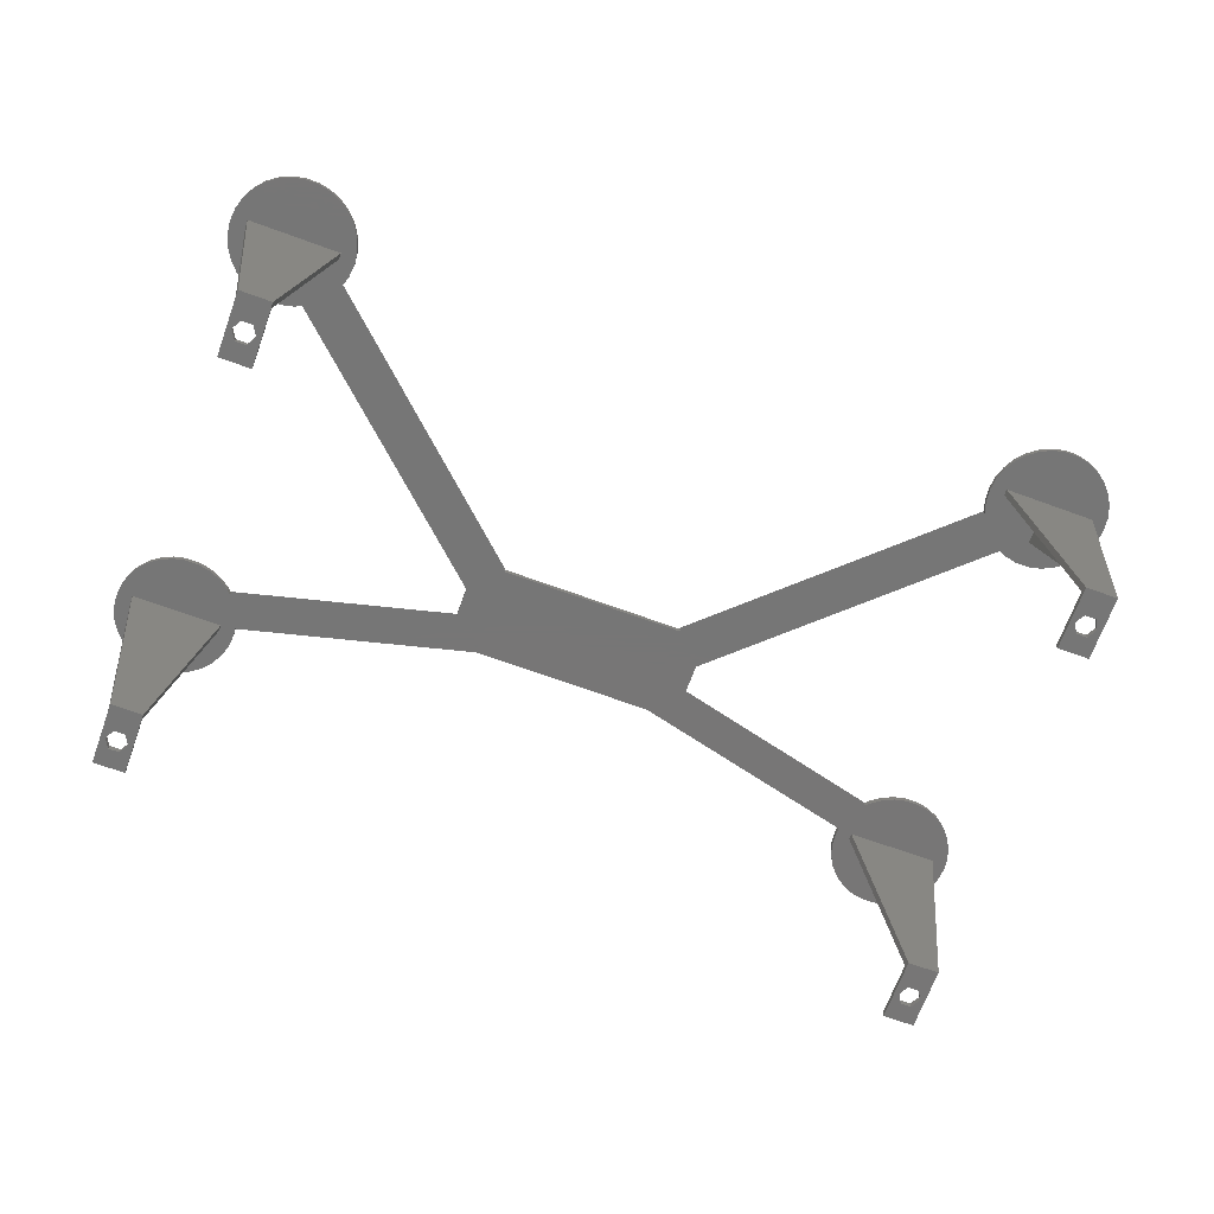
<metadata>
{"format":"stl","ext":"stl","renderer":"f3d","projection":"perspective","resolution":1024,"background":"white","views":[{"elev":-68.9,"azim":-20.0,"up":"+Z"}]}
</metadata>
<code>
# stl→obj: 416 verts, 980 faces
v -65.8 -37.25 0
v -65.8 -28.25 1
v -65.8 -28.25 0
v -65.8 -37.25 1
v -60.8 -28.25 1
v -61.55 -32.75 1
v -60.8 -37.25 1
v -62.42 -31.23 1
v -64.17 -31.23 1
v -65.05 -32.75 1
v -62.42 -34.27 1
v -64.17 -34.27 1
v -60.8 -28.25 0
v -60.8 -37.25 0
v -60.8 -38.25 0
v -61.55 -32.75 0
v -62.42 -34.27 0
v -64.17 -34.27 0
v -65.8 -38.25 0
v -62.42 -31.23 0
v -64.17 -31.23 0
v -65.05 -32.75 0
v -55.8 -37.25 40
v -62.3 -37.25 11
v -62.3 -37.25 40
v -63.8 -37.25 11
v -70.8 -37.25 40
v -63.8 -37.25 40
v -55.8 -38.25 40
v -70.8 -38.25 40
v 15 2.5 40
v 20 7.5 40
v 20 2.5 40
v 20 12.5 40
v 15 17.5 40
v 20 17.5 40
v -15 2.5 40
v -15 17.5 40
v -20 7.5 40
v -20 2.5 40
v -20 12.5 40
v -20 17.5 40
v 53.43 27.04 40
v 53.52 26.17 40
v 54.16 24.18 40
v 55.21 22.37 40
v 56.04 21.45 40
v -53.43 27.04 40
v -53.52 26.17 40
v -54.16 24.18 40
v -55.21 22.37 40
v -56.04 21.45 40
v -58.98 -28.29 40
v -54.16 -33.18 40
v -54.1 -33.39 40
v -55.21 -31.37 40
v -56.61 -29.82 40
v -58.3 -28.59 40
v 58.98 -28.29 40
v 58.3 -28.59 40
v 56.61 -29.82 40
v 55.21 -31.37 40
v 54.16 -33.18 40
v 54.1 -33.39 40
v 55.8 28.25 40
v 62.8 34.25 40
v 62.8 28.25 40
v 60.21 37.76 40
v 62.25 38.2 40
v 58.3 36.91 40
v 56.61 35.68 40
v 55.21 34.13 40
v 55.8 27.25 40
v 53.3 28.25 40
v 54.16 32.32 40
v 53.52 30.33 40
v 70.8 27.25 40
v 73.3 28.25 40
v 73.08 26.17 40
v 72.44 24.18 40
v 70.8 28.25 40
v 71.39 22.37 40
v 73.08 30.33 40
v 72.44 32.32 40
v 69.99 20.82 40
v 68.3 19.59 40
v 66.39 18.74 40
v 64.35 18.3 40
v 62.25 18.3 40
v 60.21 18.74 40
v 58.3 19.59 40
v 56.61 20.82 40
v 71.39 34.13 40
v 64.3 34.25 40
v 69.99 35.68 40
v 68.3 36.91 40
v 66.39 37.76 40
v 64.3 28.25 40
v 64.35 38.2 40
v 55.8 -37.25 40
v 62.8 -31.25 40
v 62.8 -37.25 40
v 60.21 -27.74 40
v 62.25 -27.3 40
v 53.52 -39.33 40
v 55.8 -38.25 40
v 54.16 -41.32 40
v 53.3 -37.25 40
v 53.52 -35.17 40
v 70.8 -38.25 40
v 73.3 -37.25 40
v 73.08 -39.33 40
v 72.44 -41.32 40
v 70.8 -37.25 40
v 71.39 -43.13 40
v 73.08 -35.17 40
v 72.44 -33.18 40
v 69.99 -44.68 40
v 68.3 -45.91 40
v 66.39 -46.76 40
v 64.35 -47.2 40
v 62.25 -47.2 40
v 60.21 -46.76 40
v 58.3 -45.91 40
v 56.61 -44.68 40
v 55.21 -43.13 40
v 71.39 -31.37 40
v 64.3 -31.25 40
v 69.99 -29.82 40
v 68.3 -28.59 40
v 66.39 -27.74 40
v 64.3 -37.25 40
v 64.35 -27.3 40
v -70.8 28.25 40
v -63.8 34.25 40
v -63.8 28.25 40
v -66.39 37.76 40
v -64.35 38.2 40
v -68.3 36.91 40
v -69.99 35.68 40
v -71.39 34.13 40
v -73.08 26.17 40
v -70.8 27.25 40
v -72.44 24.18 40
v -73.3 28.25 40
v -72.44 32.32 40
v -73.08 30.33 40
v -55.8 28.25 40
v -53.3 28.25 40
v -55.8 27.25 40
v -53.52 30.33 40
v -54.16 32.32 40
v -56.61 20.82 40
v -58.3 19.59 40
v -60.21 18.74 40
v -62.25 18.3 40
v -64.35 18.3 40
v -66.39 18.74 40
v -68.3 19.59 40
v -69.99 20.82 40
v -71.39 22.37 40
v -55.21 34.13 40
v -62.3 34.25 40
v -56.61 35.68 40
v -58.3 36.91 40
v -60.21 37.76 40
v -62.3 28.25 40
v -62.25 38.2 40
v -63.8 -31.25 40
v -66.39 -27.74 40
v -64.35 -27.3 40
v -68.3 -28.59 40
v -69.99 -29.82 40
v -71.39 -31.37 40
v -73.08 -39.33 40
v -72.44 -41.32 40
v -73.3 -37.25 40
v -72.44 -33.18 40
v -73.08 -35.17 40
v -53.3 -37.25 40
v -53.52 -39.33 40
v -53.52 -35.17 40
v -54.16 -41.32 40
v -55.21 -43.13 40
v -56.61 -44.68 40
v -58.3 -45.91 40
v -60.21 -46.76 40
v -62.25 -47.2 40
v -64.35 -47.2 40
v -66.39 -46.76 40
v -68.3 -45.91 40
v -69.99 -44.68 40
v -71.39 -43.13 40
v -62.3 -31.25 40
v -60.21 -27.74 40
v -62.25 -27.3 40
v -62.3 -36.25 11
v -63.8 -36.25 11
v -54.16 -33.18 41
v -55.21 -31.37 41
v -72.44 -33.18 41
v -73.08 -35.17 41
v -56.61 -29.82 41
v -62.25 -27.3 41
v -60.21 -27.74 41
v -58.98 -28.29 41
v -58.3 -28.59 41
v -68.3 -28.59 41
v -66.39 -27.74 41
v -71.39 -31.37 41
v -53.52 -39.33 41
v -53.3 -37.25 41
v -64.35 -27.3 41
v -73.3 -37.25 41
v -69.99 -29.82 41
v -53.52 -35.17 41
v -54.16 -41.32 41
v -72.44 -41.32 41
v -71.39 -43.13 41
v -56.61 -44.68 41
v -58.3 -45.91 41
v -54.1 -33.39 41
v 15 17.5 41
v 20 12.5 41
v 20 17.5 41
v 20 7.5 41
v 15 2.5 41
v 20 2.5 41
v -15 17.5 41
v -15 2.5 41
v -20 12.5 41
v -20 17.5 41
v -20 7.5 41
v -20 2.5 41
v 53.43 27.04 41
v 53.52 26.17 41
v 54.16 24.18 41
v 55.21 22.37 41
v 56.04 21.45 41
v 58.98 -28.29 41
v 58.3 -28.59 41
v 56.61 -29.82 41
v 55.21 -31.37 41
v 54.16 -33.18 41
v 54.1 -33.39 41
v -53.43 27.04 41
v -53.52 26.17 41
v -54.16 24.18 41
v -55.21 22.37 41
v -56.04 21.45 41
v 73.08 30.33 41
v 73.08 26.17 41
v 73.3 28.25 41
v 72.44 32.32 41
v 72.44 24.18 41
v 71.39 34.13 41
v 71.39 22.37 41
v 69.99 35.68 41
v 69.99 20.82 41
v 68.3 36.91 41
v 68.3 19.59 41
v 66.39 37.76 41
v 66.39 18.74 41
v 64.35 38.2 41
v 64.35 18.3 41
v 62.25 38.2 41
v 62.25 18.3 41
v 60.21 37.76 41
v 58.3 36.91 41
v 60.21 18.74 41
v 56.61 35.68 41
v 58.3 19.59 41
v 56.61 20.82 41
v 55.21 34.13 41
v 54.16 32.32 41
v 53.52 30.33 41
v 53.3 28.25 41
v 73.08 -35.17 41
v 73.08 -39.33 41
v 73.3 -37.25 41
v 72.44 -33.18 41
v 72.44 -41.32 41
v 71.39 -31.37 41
v 71.39 -43.13 41
v 69.99 -29.82 41
v 69.99 -44.68 41
v 68.3 -28.59 41
v 68.3 -45.91 41
v 66.39 -27.74 41
v 66.39 -46.76 41
v 64.35 -27.3 41
v 64.35 -47.2 41
v 62.25 -27.3 41
v 60.21 -27.74 41
v 62.25 -47.2 41
v 60.21 -46.76 41
v 58.3 -45.91 41
v 56.61 -44.68 41
v 55.21 -43.13 41
v 54.16 -41.32 41
v 53.52 -35.17 41
v 53.52 -39.33 41
v 53.3 -37.25 41
v -53.52 30.33 41
v -53.3 28.25 41
v -54.16 32.32 41
v -55.21 34.13 41
v -56.61 35.68 41
v -58.3 36.91 41
v -60.21 37.76 41
v -58.3 19.59 41
v -56.61 20.82 41
v -62.25 38.2 41
v -60.21 18.74 41
v -62.25 18.3 41
v -64.35 38.2 41
v -64.35 18.3 41
v -66.39 37.76 41
v -66.39 18.74 41
v -68.3 36.91 41
v -68.3 19.59 41
v -69.99 35.68 41
v -69.99 20.82 41
v -71.39 34.13 41
v -71.39 22.37 41
v -72.44 32.32 41
v -72.44 24.18 41
v -73.08 30.33 41
v -73.08 26.17 41
v -73.3 28.25 41
v -55.21 -43.13 41
v -60.21 -46.76 41
v -62.25 -47.2 41
v -64.35 -47.2 41
v -66.39 -46.76 41
v -68.3 -45.91 41
v -69.99 -44.68 41
v -73.08 -39.33 41
v -65.8 28.25 0
v -65.8 37.25 1
v -65.8 37.25 0
v -65.8 28.25 1
v -60.8 37.25 1
v -61.55 32.75 1
v -60.8 28.25 1
v -62.42 34.27 1
v -64.17 34.27 1
v -65.05 32.75 1
v -62.42 31.23 1
v -64.17 31.23 1
v -60.8 37.25 0
v -60.8 28.25 0
v -60.8 27.25 0
v -61.55 32.75 0
v -62.42 31.23 0
v -64.17 31.23 0
v -65.8 27.25 0
v -62.42 34.27 0
v -64.17 34.27 0
v -65.05 32.75 0
v -62.3 28.25 11
v -63.8 28.25 11
v -62.3 29.25 11
v -63.8 29.25 11
v 60.8 -37.25 0
v 60.8 -28.25 1
v 60.8 -28.25 0
v 60.8 -37.25 1
v 65.8 -28.25 1
v 65.05 -32.75 1
v 65.8 -37.25 1
v 64.17 -31.23 1
v 62.42 -31.23 1
v 61.55 -32.75 1
v 64.17 -34.27 1
v 62.42 -34.27 1
v 65.8 -28.25 0
v 65.8 -37.25 0
v 65.8 -38.25 0
v 65.05 -32.75 0
v 64.17 -34.27 0
v 62.42 -34.27 0
v 60.8 -38.25 0
v 64.17 -31.23 0
v 62.42 -31.23 0
v 61.55 -32.75 0
v 64.3 -37.25 11
v 62.8 -37.25 11
v 64.3 -36.25 11
v 62.8 -36.25 11
v 60.8 28.25 0
v 60.8 37.25 1
v 60.8 37.25 0
v 60.8 28.25 1
v 65.8 37.25 1
v 65.05 32.75 1
v 65.8 28.25 1
v 64.17 34.27 1
v 62.42 34.27 1
v 61.55 32.75 1
v 64.17 31.23 1
v 62.42 31.23 1
v 65.8 37.25 0
v 65.8 28.25 0
v 65.8 27.25 0
v 65.05 32.75 0
v 64.17 31.23 0
v 62.42 31.23 0
v 60.8 27.25 0
v 64.17 34.27 0
v 62.42 34.27 0
v 61.55 32.75 0
v 64.3 28.25 11
v 62.8 28.25 11
v 64.3 29.25 11
v 62.8 29.25 11
f 1 2 3
f 2 1 4
f 5 6 7
f 5 8 6
f 5 9 8
f 9 2 10
f 2 9 5
f 11 7 6
f 12 7 11
f 12 4 7
f 10 4 12
f 4 10 2
f 7 13 5
f 13 7 14
f 13 2 5
f 2 13 3
f 1 14 15
f 14 16 13
f 14 17 16
f 14 1 17
f 17 1 18
f 1 15 19
f 20 13 16
f 21 13 20
f 18 1 22
f 21 3 13
f 22 3 21
f 3 22 1
f 23 24 25
f 24 7 26
f 23 7 24
f 7 23 14
f 26 27 28
f 4 26 7
f 4 27 26
f 27 4 1
f 16 8 20
f 8 16 6
f 10 21 9
f 21 10 22
f 21 8 9
f 8 21 20
f 12 22 10
f 22 12 18
f 17 12 11
f 12 17 18
f 17 6 16
f 6 17 11
f 19 29 30
f 29 19 15
f 29 14 23
f 14 29 15
f 19 27 1
f 27 19 30
f 31 32 33
f 32 31 34
f 35 34 31
f 34 35 36
f 37 35 31
f 37 38 35
f 39 37 40
f 37 39 38
f 41 38 39
f 38 41 42
f 43 35 36
f 36 44 43
f 36 45 44
f 34 45 36
f 45 34 46
f 46 34 47
f 34 46 47
f 34 45 46
f 36 45 34
f 45 36 44
f 44 36 43
f 43 36 35
f 48 42 38
f 49 42 48
f 50 42 49
f 42 50 41
f 51 41 50
f 41 51 52
f 50 42 41
f 42 49 48
f 42 50 49
f 41 51 50
f 51 41 52
f 38 42 48
f 53 40 39
f 40 54 55
f 40 56 54
f 40 57 56
f 40 58 57
f 40 53 58
f 37 40 55
f 55 40 37
f 54 40 55
f 56 40 54
f 57 40 56
f 58 40 57
f 53 40 58
f 40 53 39
f 33 59 32
f 59 33 60
f 60 33 61
f 61 33 62
f 62 33 63
f 63 33 64
f 64 33 31
f 64 31 33
f 33 63 64
f 33 62 63
f 33 61 62
f 33 60 61
f 33 59 60
f 59 33 32
f 65 66 67
f 66 68 69
f 66 70 68
f 66 71 70
f 66 65 72
f 66 72 71
f 44 73 45
f 43 73 44
f 74 65 43
f 73 43 65
f 65 75 72
f 65 76 75
f 65 74 76
f 77 78 79
f 77 79 80
f 78 77 81
f 77 80 82
f 78 81 83
f 83 81 84
f 85 77 82
f 86 77 85
f 87 77 86
f 88 77 87
f 89 77 88
f 73 89 90
f 73 90 91
f 73 91 92
f 73 92 47
f 89 73 77
f 45 73 46
f 46 73 47
f 84 81 93
f 94 93 81
f 93 94 95
f 95 94 96
f 96 94 97
f 94 81 98
f 97 94 99
f 66 99 94
f 99 66 69
f 100 101 102
f 101 103 104
f 101 59 103
f 101 60 59
f 101 61 60
f 101 100 62
f 101 62 61
f 105 106 107
f 108 106 105
f 63 100 64
f 100 63 62
f 106 108 100
f 100 109 64
f 100 108 109
f 110 111 112
f 110 112 113
f 111 110 114
f 110 113 115
f 111 114 116
f 116 114 117
f 118 110 115
f 119 110 118
f 120 110 119
f 121 110 120
f 122 110 121
f 106 122 123
f 106 123 124
f 106 124 125
f 122 106 110
f 107 106 126
f 126 106 125
f 117 114 127
f 128 127 114
f 127 128 129
f 129 128 130
f 130 128 131
f 128 114 132
f 131 128 133
f 101 133 128
f 133 101 104
f 102 128 132
f 128 102 101
f 134 135 136
f 135 137 138
f 135 139 137
f 135 140 139
f 135 134 141
f 135 141 140
f 142 143 144
f 145 143 142
f 134 146 141
f 143 145 134
f 134 147 146
f 134 145 147
f 148 149 48
f 150 48 49
f 150 49 50
f 48 150 148
f 150 50 51
f 149 148 151
f 151 148 152
f 52 150 51
f 153 150 52
f 154 150 153
f 155 150 154
f 156 150 155
f 157 150 156
f 143 157 158
f 143 158 159
f 143 159 160
f 157 143 150
f 144 143 161
f 161 143 160
f 152 148 162
f 163 162 148
f 162 163 164
f 164 163 165
f 165 163 166
f 163 148 167
f 166 163 168
f 135 168 163
f 168 135 138
f 27 169 28
f 169 170 171
f 169 172 170
f 169 173 172
f 169 27 174
f 169 174 173
f 175 30 176
f 177 30 175
f 27 178 174
f 30 177 27
f 27 179 178
f 27 177 179
f 29 180 181
f 180 23 182
f 29 181 183
f 182 23 55
f 29 183 184
f 180 29 23
f 55 23 54
f 185 29 184
f 186 29 185
f 187 29 186
f 188 29 187
f 189 29 188
f 30 189 190
f 30 190 191
f 30 191 192
f 189 30 29
f 176 30 193
f 193 30 192
f 54 23 56
f 194 56 23
f 56 194 57
f 57 194 58
f 58 194 53
f 53 194 195
f 194 23 25
f 195 194 196
f 169 196 194
f 196 169 171
f 28 194 25
f 194 28 169
f 24 28 25
f 28 24 26
f 26 197 24
f 197 26 198
f 198 24 197
f 24 198 26
f 197 169 194
f 169 197 198
f 198 194 169
f 194 198 197
f 25 197 194
f 197 25 24
f 25 197 24
f 197 25 194
f 28 198 26
f 198 28 169
f 28 198 169
f 198 28 26
f 199 56 200
f 56 199 54
f 179 201 178
f 201 179 202
f 200 57 203
f 57 200 56
f 195 204 205
f 204 195 196
f 53 206 207
f 53 207 58
f 206 53 205
f 205 53 195
f 170 208 209
f 208 170 172
f 178 210 174
f 210 178 201
f 211 180 212
f 180 211 181
f 57 207 203
f 207 57 58
f 196 213 204
f 213 196 171
f 177 202 179
f 202 177 214
f 172 215 208
f 215 172 173
f 171 209 213
f 209 171 170
f 174 215 173
f 215 174 210
f 212 182 216
f 182 212 180
f 217 181 211
f 181 217 183
f 193 218 176
f 218 193 219
f 186 220 221
f 220 186 185
f 222 54 199
f 222 55 54
f 216 55 222
f 55 216 182
f 223 224 225
f 224 223 226
f 227 226 223
f 226 227 228
f 229 227 223
f 229 230 227
f 231 229 232
f 229 231 230
f 233 230 231
f 230 233 234
f 235 223 225
f 225 236 235
f 225 237 236
f 224 237 225
f 237 224 238
f 238 224 239
f 224 238 239
f 224 237 238
f 225 237 224
f 237 225 236
f 236 225 235
f 235 225 223
f 206 234 233
f 234 199 222
f 234 200 199
f 234 203 200
f 234 207 203
f 234 206 207
f 230 234 222
f 222 234 230
f 199 234 222
f 200 234 199
f 203 234 200
f 207 234 203
f 206 234 207
f 234 206 233
f 228 240 226
f 240 228 241
f 241 228 242
f 242 228 243
f 243 228 244
f 244 228 245
f 245 228 227
f 245 227 228
f 228 244 245
f 228 243 244
f 228 242 243
f 228 241 242
f 228 240 241
f 240 228 226
f 246 232 229
f 247 232 246
f 248 232 247
f 232 248 231
f 249 231 248
f 231 249 250
f 248 232 231
f 232 247 246
f 232 248 247
f 231 249 248
f 249 231 250
f 229 232 246
f 251 252 253
f 254 252 251
f 254 255 252
f 256 255 254
f 256 257 255
f 258 257 256
f 258 259 257
f 260 259 258
f 260 261 259
f 262 261 260
f 262 263 261
f 264 263 262
f 264 265 263
f 266 265 264
f 266 267 265
f 268 267 266
f 239 267 268
f 239 268 269
f 267 239 270
f 239 269 271
f 270 239 272
f 272 239 273
f 274 239 271
f 235 239 274
f 235 274 275
f 237 239 235
f 235 275 276
f 239 237 238
f 237 235 236
f 235 276 277
f 278 279 280
f 281 279 278
f 281 282 279
f 283 282 281
f 283 284 282
f 285 284 283
f 285 286 284
f 287 286 285
f 287 288 286
f 289 288 287
f 289 290 288
f 291 290 289
f 291 292 290
f 240 291 293
f 291 240 292
f 240 293 294
f 292 240 295
f 295 240 296
f 242 240 241
f 240 297 296
f 245 240 242
f 240 298 297
f 245 242 243
f 240 245 298
f 245 243 244
f 298 245 299
f 299 245 300
f 301 300 245
f 301 302 300
f 302 301 303
f 304 246 305
f 306 246 304
f 307 246 306
f 248 246 250
f 246 307 250
f 246 248 247
f 248 250 249
f 308 250 307
f 309 250 308
f 310 250 309
f 250 311 312
f 313 250 310
f 250 314 311
f 315 250 313
f 250 315 314
f 316 315 313
f 316 317 315
f 318 317 316
f 318 319 317
f 320 319 318
f 320 321 319
f 322 321 320
f 322 323 321
f 324 323 322
f 324 325 323
f 326 325 324
f 326 327 325
f 328 327 326
f 328 329 327
f 329 328 330
f 216 211 212
f 222 211 216
f 200 222 199
f 222 217 211
f 206 222 200
f 222 331 217
f 206 200 203
f 222 206 331
f 206 203 207
f 331 206 220
f 220 206 221
f 204 206 205
f 206 332 221
f 213 206 204
f 206 333 332
f 206 213 333
f 213 334 333
f 209 334 213
f 209 335 334
f 208 335 209
f 208 336 335
f 215 336 208
f 215 337 336
f 210 337 215
f 210 219 337
f 201 219 210
f 201 218 219
f 202 218 201
f 202 338 218
f 338 202 214
f 331 183 217
f 183 331 184
f 175 214 177
f 214 175 338
f 188 332 333
f 332 188 187
f 187 221 332
f 221 187 186
f 190 334 335
f 334 190 189
f 189 333 334
f 333 189 188
f 176 338 175
f 338 176 218
f 192 219 193
f 219 192 337
f 220 184 331
f 184 220 185
f 191 335 336
f 335 191 190
f 192 336 337
f 336 192 191
f 339 340 341
f 340 339 342
f 343 344 345
f 343 346 344
f 343 347 346
f 347 340 348
f 340 347 343
f 349 345 344
f 350 345 349
f 350 342 345
f 348 342 350
f 342 348 340
f 345 351 343
f 351 345 352
f 351 340 343
f 340 351 341
f 339 352 353
f 352 354 351
f 352 355 354
f 352 339 355
f 355 339 356
f 339 353 357
f 358 351 354
f 359 351 358
f 356 339 360
f 359 341 351
f 360 341 359
f 341 360 339
f 148 361 167
f 361 345 362
f 148 345 361
f 345 148 352
f 362 134 136
f 342 362 345
f 342 134 362
f 134 342 339
f 354 346 358
f 346 354 344
f 348 359 347
f 359 348 360
f 359 346 347
f 346 359 358
f 350 360 348
f 360 350 356
f 355 350 349
f 350 355 356
f 355 344 354
f 344 355 349
f 357 150 143
f 150 357 353
f 150 352 148
f 352 150 353
f 357 134 339
f 134 357 143
f 136 163 167
f 163 136 135
f 361 136 167
f 136 361 362
f 362 363 361
f 363 362 364
f 364 361 363
f 361 364 362
f 363 135 163
f 135 363 364
f 364 163 135
f 163 364 363
f 167 363 163
f 363 167 361
f 167 363 361
f 363 167 163
f 136 364 362
f 364 136 135
f 136 364 135
f 364 136 362
f 306 162 307
f 162 306 152
f 147 326 146
f 326 147 328
f 307 164 308
f 164 307 162
f 166 313 310
f 313 166 168
f 165 310 309
f 310 165 166
f 137 320 318
f 320 137 139
f 146 324 141
f 324 146 326
f 246 149 305
f 246 48 149
f 247 48 246
f 48 247 49
f 164 309 308
f 309 164 165
f 168 316 313
f 316 168 138
f 145 328 147
f 328 145 330
f 139 322 320
f 322 139 140
f 138 318 316
f 318 138 137
f 141 322 140
f 322 141 324
f 305 151 304
f 151 305 149
f 248 49 247
f 49 248 50
f 161 327 144
f 327 161 325
f 154 312 311
f 312 154 153
f 304 152 306
f 152 304 151
f 249 50 248
f 50 249 51
f 142 330 145
f 330 142 329
f 156 314 315
f 314 156 155
f 155 311 314
f 311 155 154
f 158 317 319
f 317 158 157
f 157 315 317
f 315 157 156
f 144 329 142
f 329 144 327
f 160 325 161
f 325 160 323
f 250 51 249
f 250 52 51
f 312 52 250
f 52 312 153
f 159 319 321
f 319 159 158
f 160 321 323
f 321 160 159
f 365 366 367
f 366 365 368
f 369 370 371
f 369 372 370
f 369 373 372
f 373 366 374
f 366 373 369
f 375 371 370
f 376 371 375
f 376 368 371
f 374 368 376
f 368 374 366
f 371 377 369
f 377 371 378
f 377 366 369
f 366 377 367
f 365 378 379
f 378 380 377
f 378 381 380
f 378 365 381
f 381 365 382
f 365 379 383
f 384 377 380
f 385 377 384
f 382 365 386
f 385 367 377
f 386 367 385
f 367 386 365
f 114 387 132
f 387 371 388
f 114 371 387
f 371 114 378
f 388 100 102
f 368 388 371
f 368 100 388
f 100 368 365
f 380 372 384
f 372 380 370
f 374 385 373
f 385 374 386
f 385 372 373
f 372 385 384
f 376 386 374
f 386 376 382
f 381 376 375
f 376 381 382
f 381 370 380
f 370 381 375
f 383 110 106
f 110 383 379
f 110 378 114
f 378 110 379
f 383 100 365
f 100 383 106
f 387 102 132
f 102 387 388
f 388 389 387
f 389 388 390
f 390 387 389
f 387 390 388
f 389 101 128
f 101 389 390
f 390 128 101
f 128 390 389
f 132 389 128
f 389 132 387
f 132 389 387
f 389 132 128
f 102 390 388
f 390 102 101
f 102 390 101
f 390 102 388
f 281 127 283
f 127 281 117
f 64 244 63
f 64 245 244
f 109 245 64
f 245 109 301
f 283 129 285
f 129 283 127
f 131 291 289
f 291 131 133
f 130 289 287
f 289 130 131
f 59 240 294
f 59 294 103
f 240 59 241
f 241 59 60
f 63 243 62
f 243 63 244
f 279 111 280
f 111 279 112
f 129 287 285
f 287 129 130
f 133 293 291
f 293 133 104
f 108 301 109
f 301 108 303
f 60 242 241
f 242 60 61
f 104 294 293
f 294 104 103
f 62 242 61
f 242 62 243
f 280 116 278
f 116 280 111
f 282 112 279
f 112 282 113
f 126 300 107
f 300 126 299
f 119 286 288
f 286 119 118
f 278 117 281
f 117 278 116
f 284 113 282
f 113 284 115
f 105 303 108
f 303 105 302
f 121 290 292
f 290 121 120
f 120 288 290
f 288 120 119
f 123 295 296
f 295 123 122
f 122 292 295
f 292 122 121
f 107 302 105
f 302 107 300
f 125 299 126
f 299 125 298
f 286 115 284
f 115 286 118
f 124 296 297
f 296 124 123
f 125 297 298
f 297 125 124
f 391 392 393
f 392 391 394
f 395 396 397
f 395 398 396
f 395 399 398
f 399 392 400
f 392 399 395
f 401 397 396
f 402 397 401
f 402 394 397
f 400 394 402
f 394 400 392
f 397 403 395
f 403 397 404
f 403 392 395
f 392 403 393
f 391 404 405
f 404 406 403
f 404 407 406
f 404 391 407
f 407 391 408
f 391 405 409
f 410 403 406
f 411 403 410
f 408 391 412
f 411 393 403
f 412 393 411
f 393 412 391
f 81 413 98
f 413 397 414
f 81 397 413
f 397 81 404
f 414 65 67
f 394 414 397
f 394 65 414
f 65 394 391
f 406 398 410
f 398 406 396
f 400 411 399
f 411 400 412
f 411 398 399
f 398 411 410
f 402 412 400
f 412 402 408
f 407 402 401
f 402 407 408
f 407 396 406
f 396 407 401
f 409 77 73
f 77 409 405
f 77 404 81
f 404 77 405
f 409 65 391
f 65 409 73
f 67 94 98
f 94 67 66
f 413 67 98
f 67 413 414
f 414 415 413
f 415 414 416
f 416 413 415
f 413 416 414
f 415 66 94
f 66 415 416
f 416 94 66
f 94 416 415
f 98 415 94
f 415 98 413
f 98 415 413
f 415 98 94
f 67 416 414
f 416 67 66
f 67 416 66
f 416 67 414
f 254 93 256
f 93 254 84
f 76 275 75
f 275 76 276
f 256 95 258
f 95 256 93
f 97 264 262
f 264 97 99
f 96 262 260
f 262 96 97
f 68 269 268
f 269 68 70
f 75 274 72
f 274 75 275
f 252 78 253
f 78 252 79
f 95 260 258
f 260 95 96
f 99 266 264
f 266 99 69
f 74 276 76
f 276 74 277
f 70 271 269
f 271 70 71
f 69 268 266
f 268 69 68
f 72 271 71
f 271 72 274
f 253 83 251
f 83 253 78
f 255 79 252
f 79 255 80
f 46 237 45
f 237 46 238
f 86 259 261
f 259 86 85
f 251 84 254
f 84 251 83
f 257 80 255
f 80 257 82
f 43 277 74
f 43 235 277
f 44 235 43
f 235 44 236
f 88 263 265
f 263 88 87
f 87 261 263
f 261 87 86
f 90 267 270
f 267 90 89
f 89 265 267
f 265 89 88
f 45 236 44
f 236 45 237
f 47 238 46
f 47 239 238
f 92 239 47
f 239 92 273
f 259 82 257
f 82 259 85
f 91 270 272
f 270 91 90
f 92 272 273
f 272 92 91
f 41 232 42
f 41 231 232
f 39 231 41
f 39 233 231
f 40 233 39
f 233 40 234
f 224 36 225
f 224 34 36
f 226 34 224
f 226 32 34
f 228 32 226
f 32 228 33
f 37 230 234
f 230 37 227
f 37 234 40
f 31 227 37
f 227 31 228
f 228 31 33
f 35 223 225
f 223 35 229
f 35 225 36
f 38 229 35
f 229 38 232
f 232 38 42

</code>
